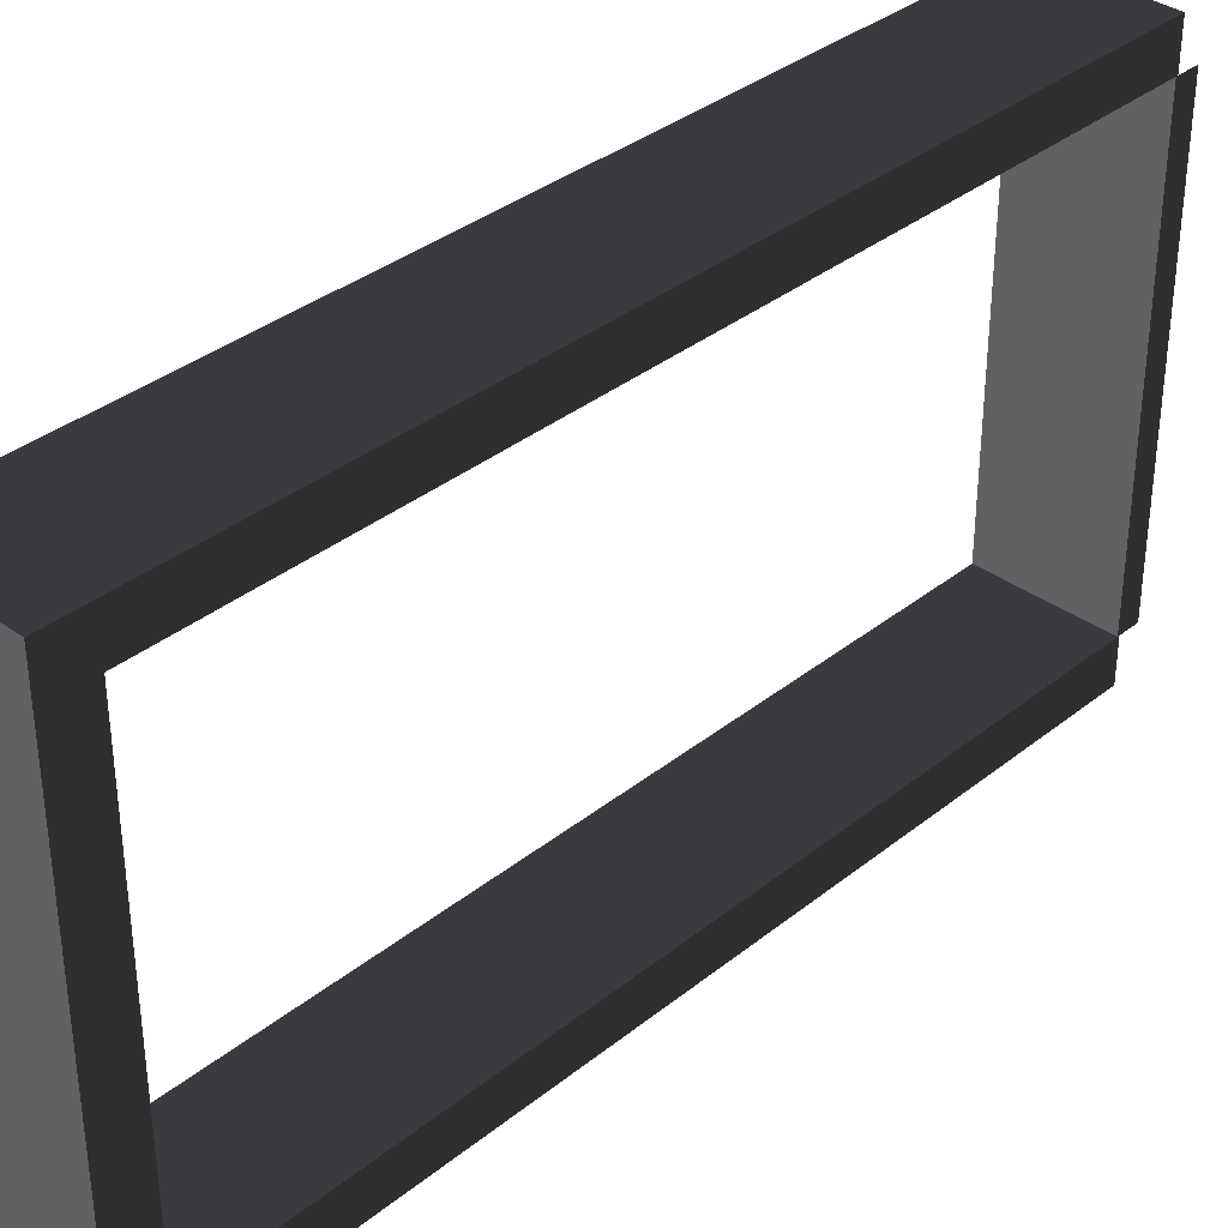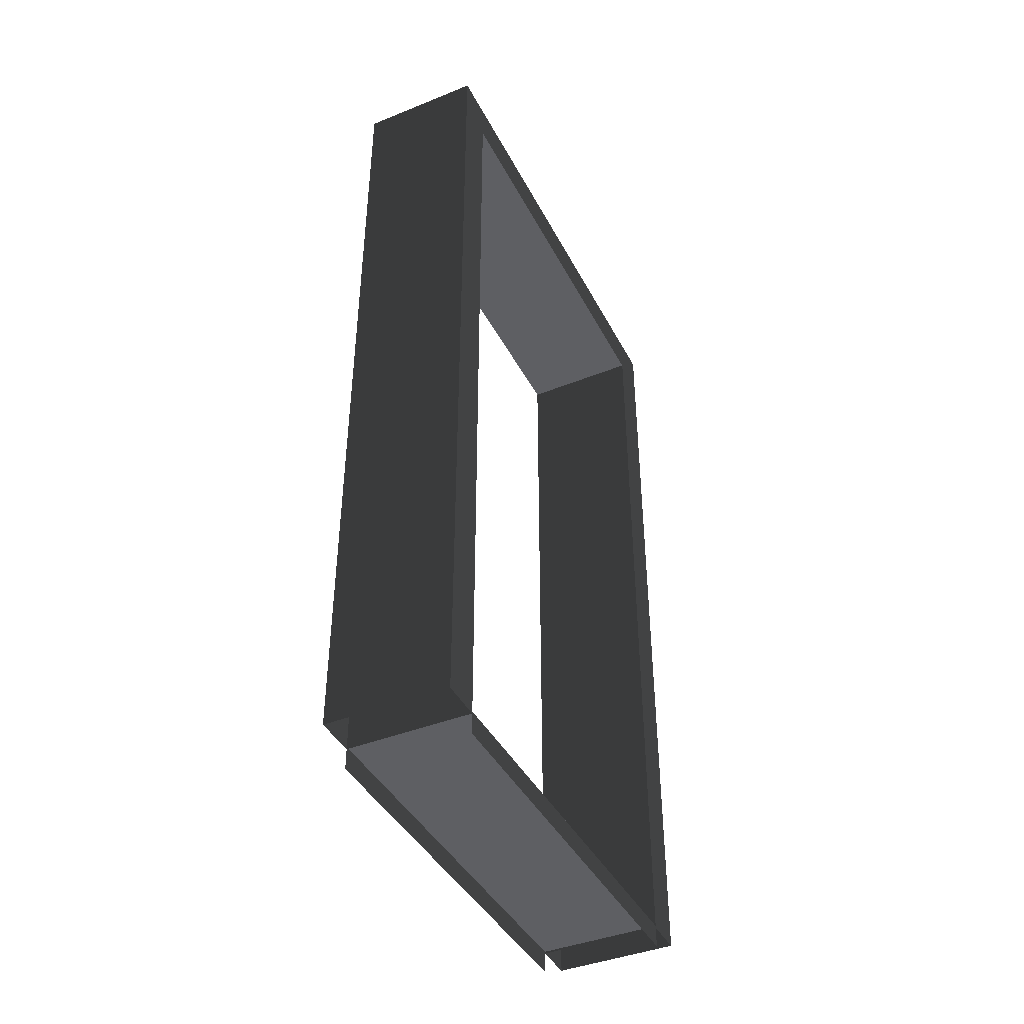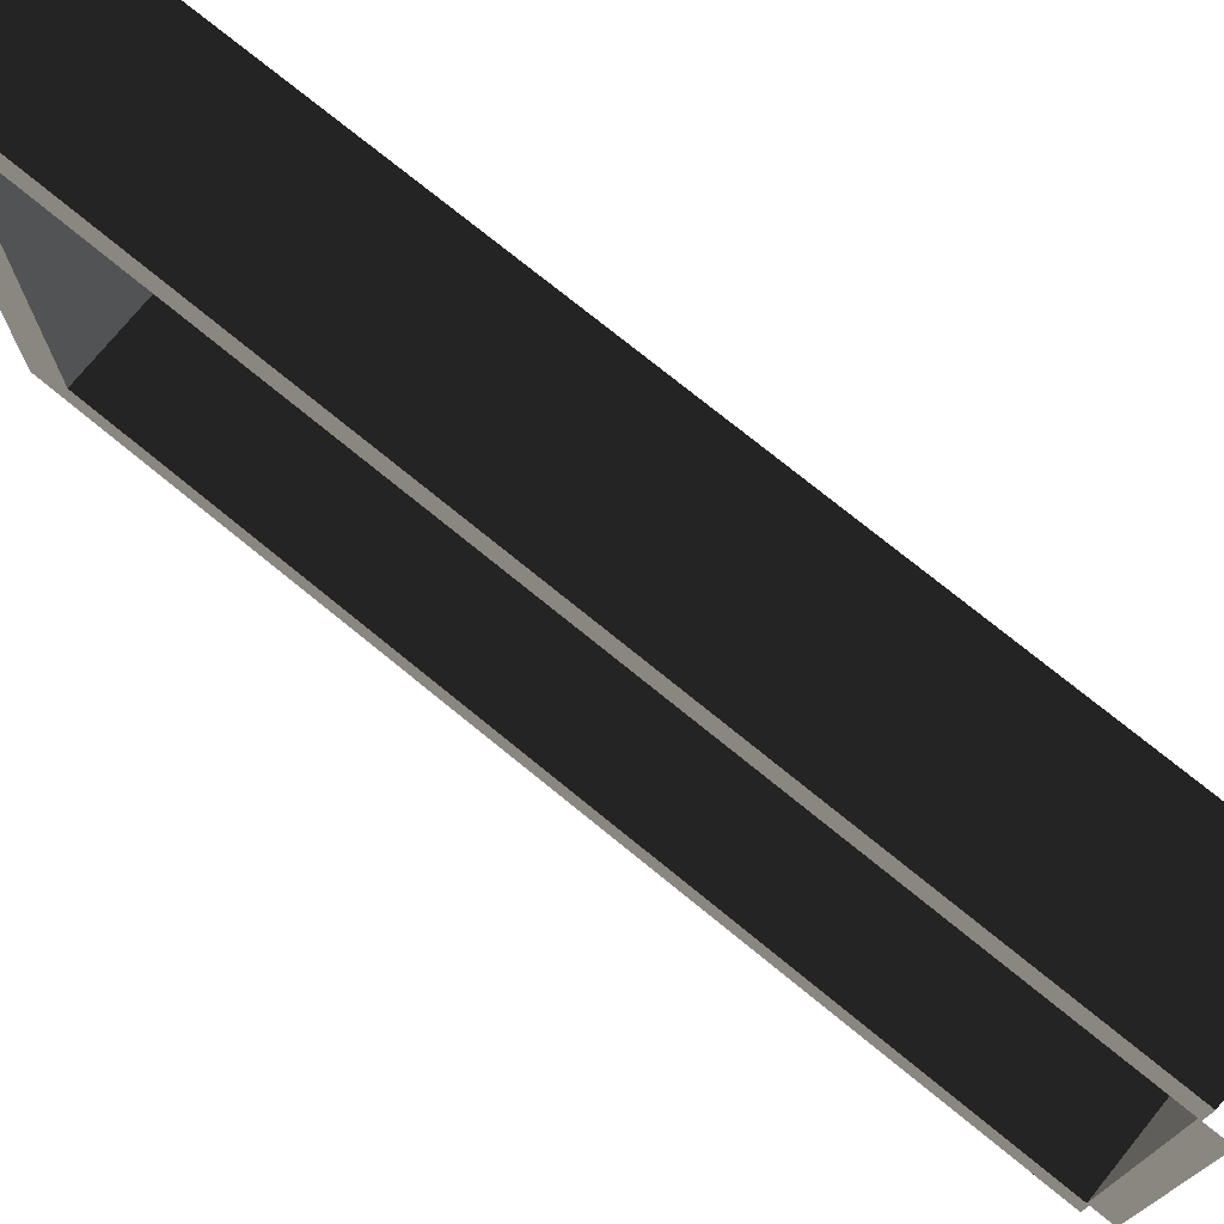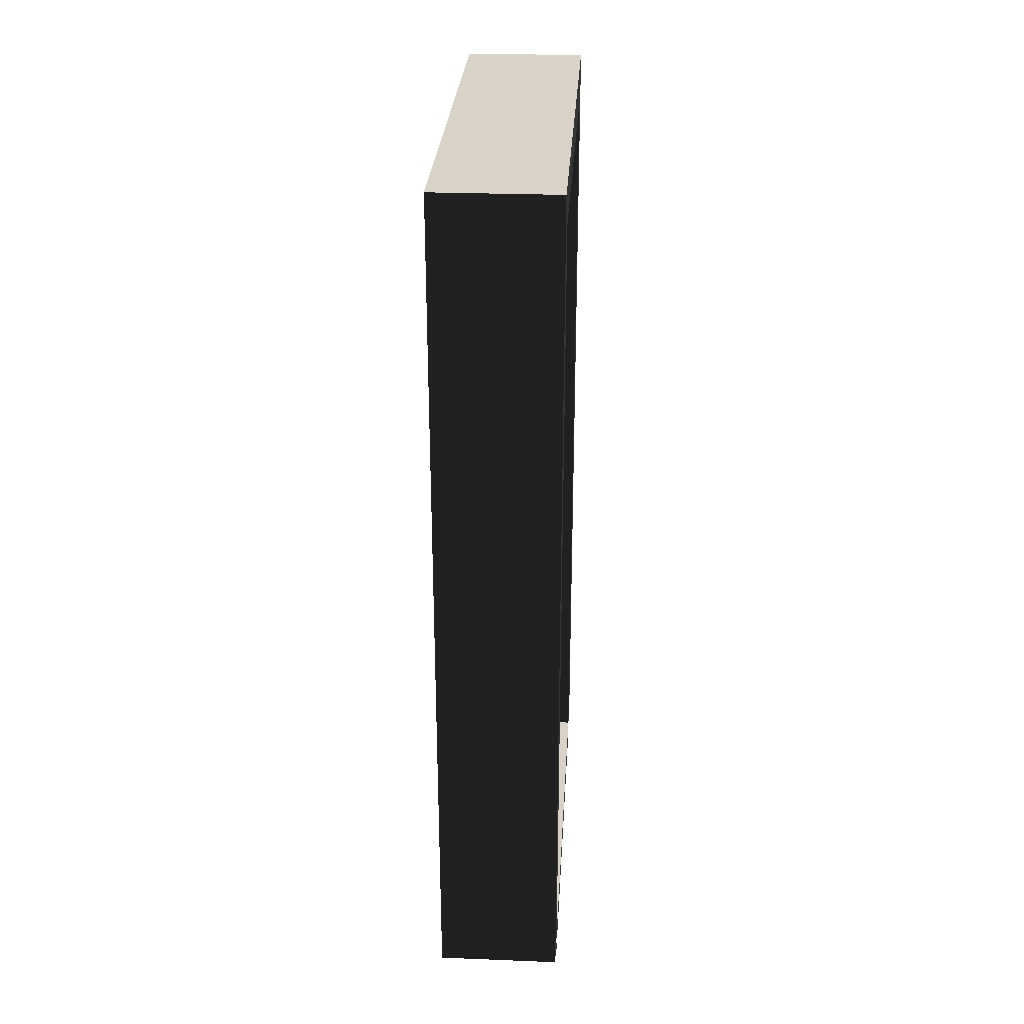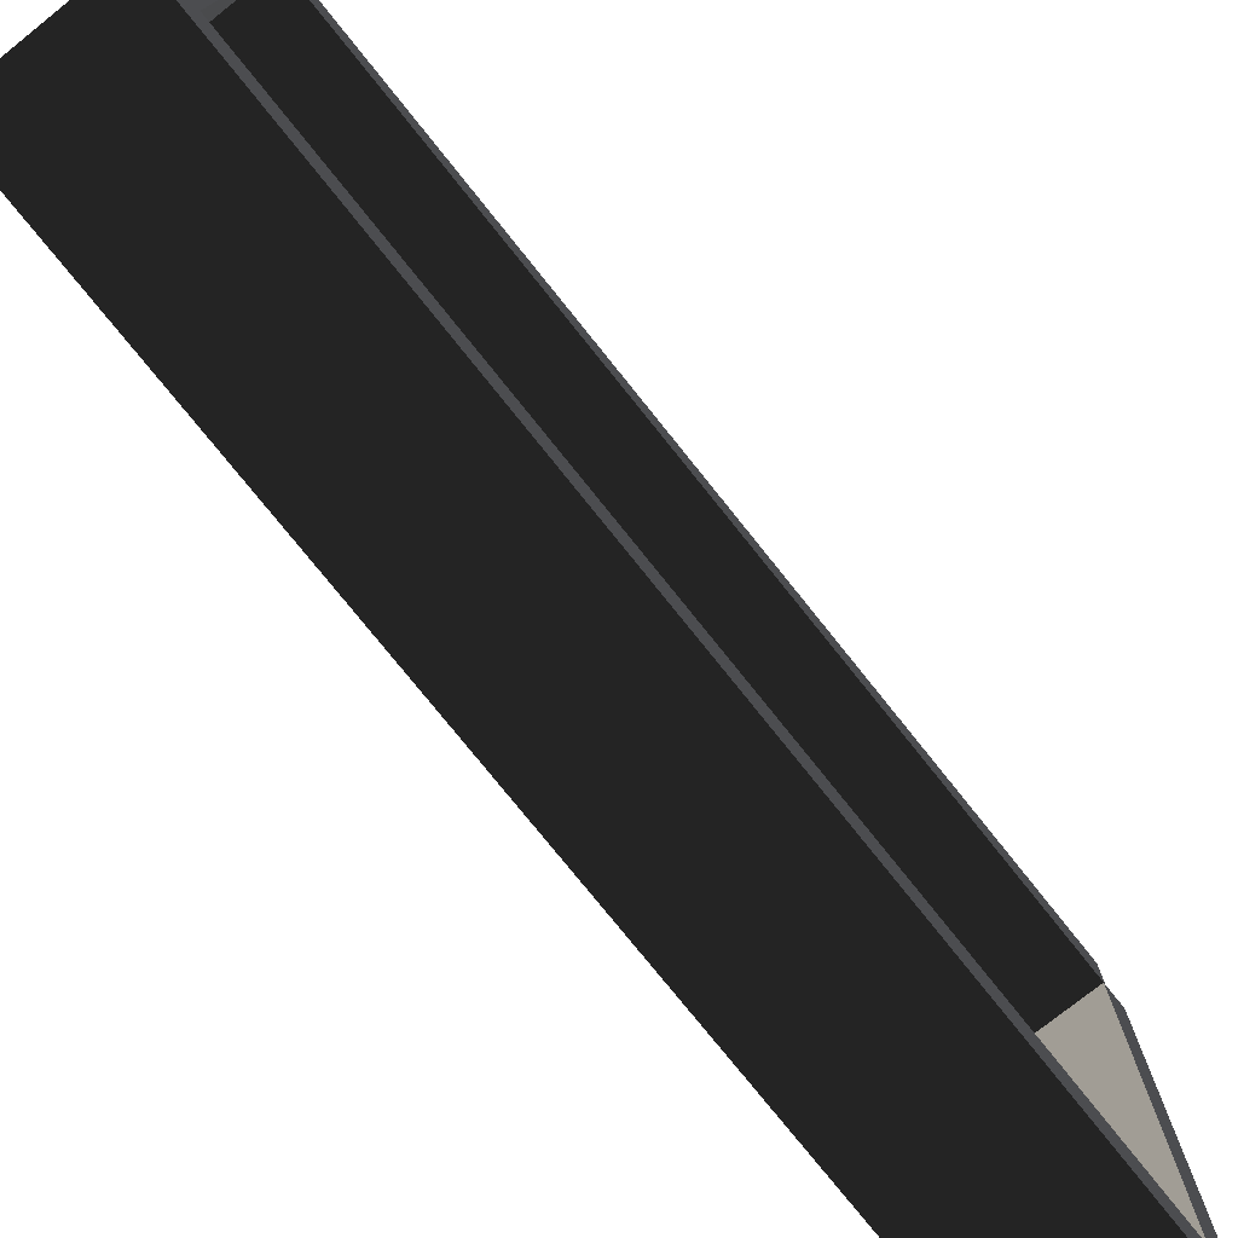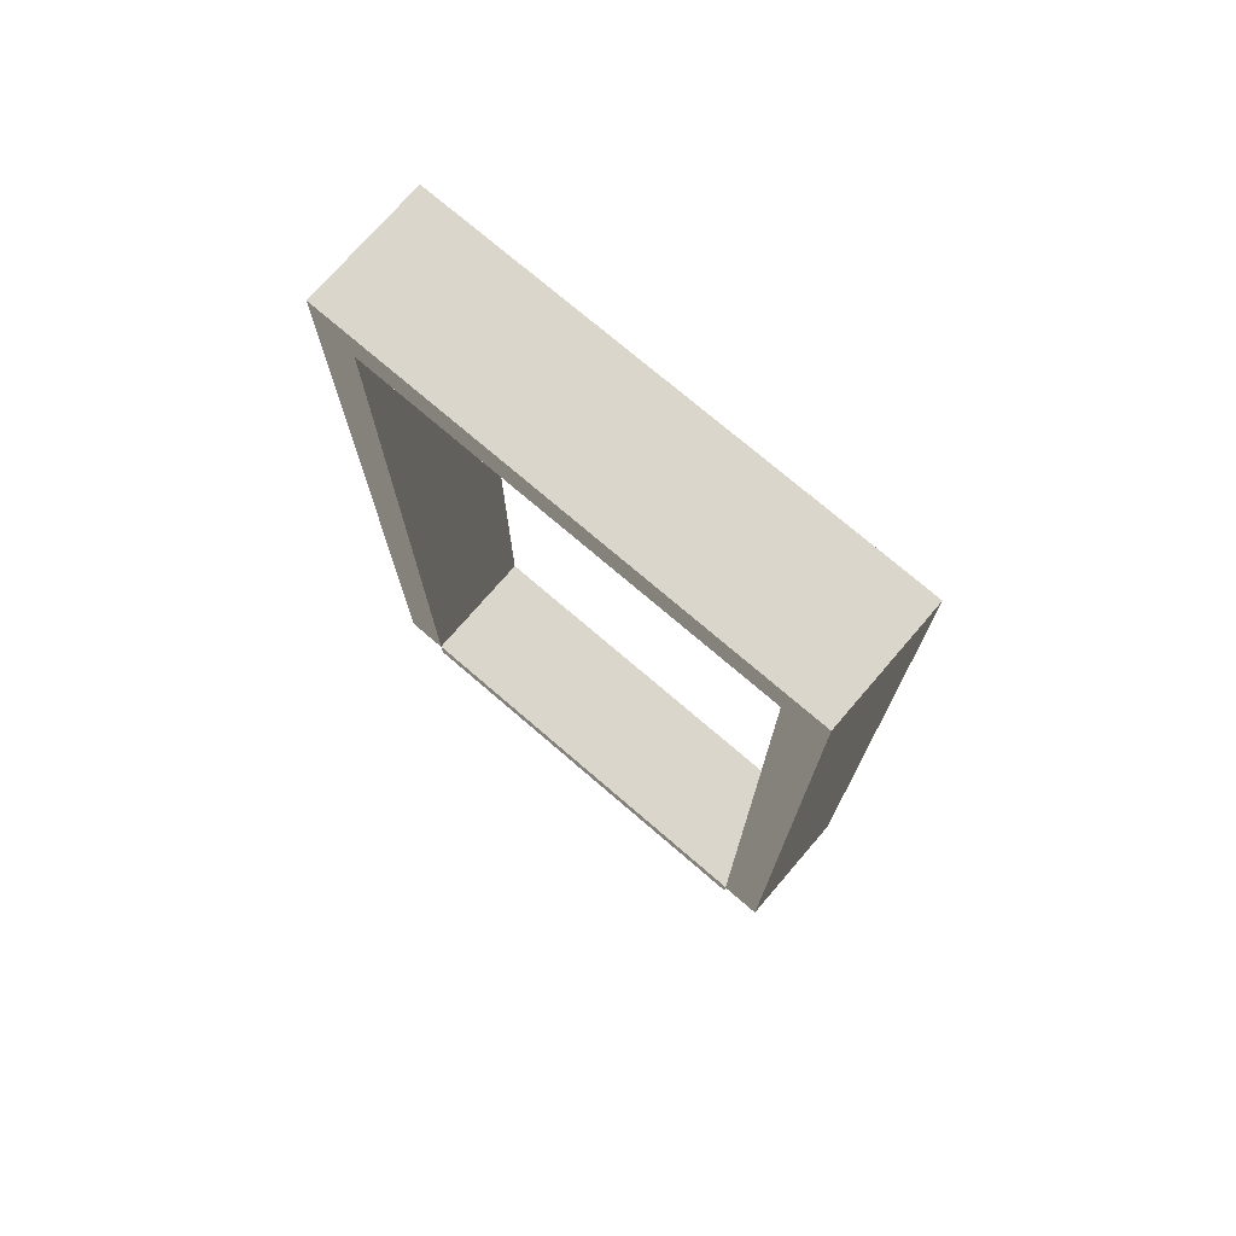
<metadata>
{"format":"obj","ext":"obj","renderer":"f3d","projection":"perspective","resolution":1024,"background":"white","views":[{"elev":35.6,"azim":-136.4,"up":"+Z"},{"elev":-41.9,"azim":-154.2,"up":"+Y"},{"elev":74.6,"azim":-50.8,"up":"+Z"},{"elev":28.0,"azim":3.4,"up":"+Y"},{"elev":-76.3,"azim":-141.4,"up":"+Z"},{"elev":74.0,"azim":130.7,"up":"+Y"}]}
</metadata>
<code>
v -0.25 2.15 0.6
v 0.05001 2.15 -0.6
v 0.05001 2.15 0.6
v -0.25 2.15 -0.6
v -0.25 0.05 0.6
v 0.05001 2.15 0.6
v 0.05001 0.05 0.6
v -0.25 2.15 0.6
v 0.05001 0.05 -0.6
v -0.25 2.15 -0.6
v -0.25 0.05 -0.6
v 0.05001 2.15 -0.6
v 0.05001 2.05 -0.5
v -0.25 0.05 -0.5
v -0.25 2.05 -0.5
v 0.05001 0.05 -0.5
v -0.25 2.05 -0.5
v 0.05001 2.05 0.5
v 0.05001 2.05 -0.5
v -0.25 2.05 0.5
v -0.25 2.05 0.5
v 0.05001 0.05 0.5
v 0.05001 2.05 0.5
v -0.25 0.05 0.5
v -0.25 2.05 -0.5
v -0.25 0.05 -0.6
v -0.25 2.15 -0.6
v -0.25 0.05 -0.5
v 0.05001 0.05 -0.6
v 0.05001 2.05 -0.5
v 0.05001 2.15 -0.6
v 0.05001 0.05 -0.5
v -0.25 2.05 0.5
v -0.25 0.05 0.6
v -0.25 0.05 0.5
v -0.25 2.15 0.6
v 0.05001 0.05 0.6
v 0.05001 2.05 0.5
v 0.05001 0.05 0.5
v 0.05001 2.15 0.6
v 0.05001 2.15 0.6
v 0.05001 2.05 -0.5
v 0.05001 2.05 0.5
v 0.05001 2.15 -0.6
v -0.25 2.05 -0.5
v -0.25 2.15 0.6
v -0.25 2.05 0.5
v -0.25 2.15 -0.6
v -0.25 0.055 0.5
v 0.05002 0.055 -0.5
v 0.05002 0.055 0.5
v -0.25 0.055 -0.5
v 0.05002 0.055 0.5
v 0.05002 9.666e-07 -0.5
v 0.05002 -4.798e-07 0.5
v 0.05002 0.055 -0.5
v -0.25 9.666e-07 -0.5
v -0.25 0.055 0.5
v -0.25 -4.798e-07 0.5
v -0.25 0.055 -0.5
g door05_8671_262
f 1 3 2
f 2 4 1
f 5 7 6
f 6 8 5
f 9 11 10
f 10 12 9
f 13 15 14
f 14 16 13
f 17 19 18
f 18 20 17
f 21 23 22
f 22 24 21
f 25 27 26
f 26 28 25
f 29 31 30
f 30 32 29
f 33 35 34
f 34 36 33
f 37 39 38
f 38 40 37
f 41 43 42
f 42 44 41
f 45 47 46
f 46 48 45
f 49 51 50
f 50 52 49
f 53 55 54
f 54 56 53
f 57 59 58
f 58 60 57

</code>
